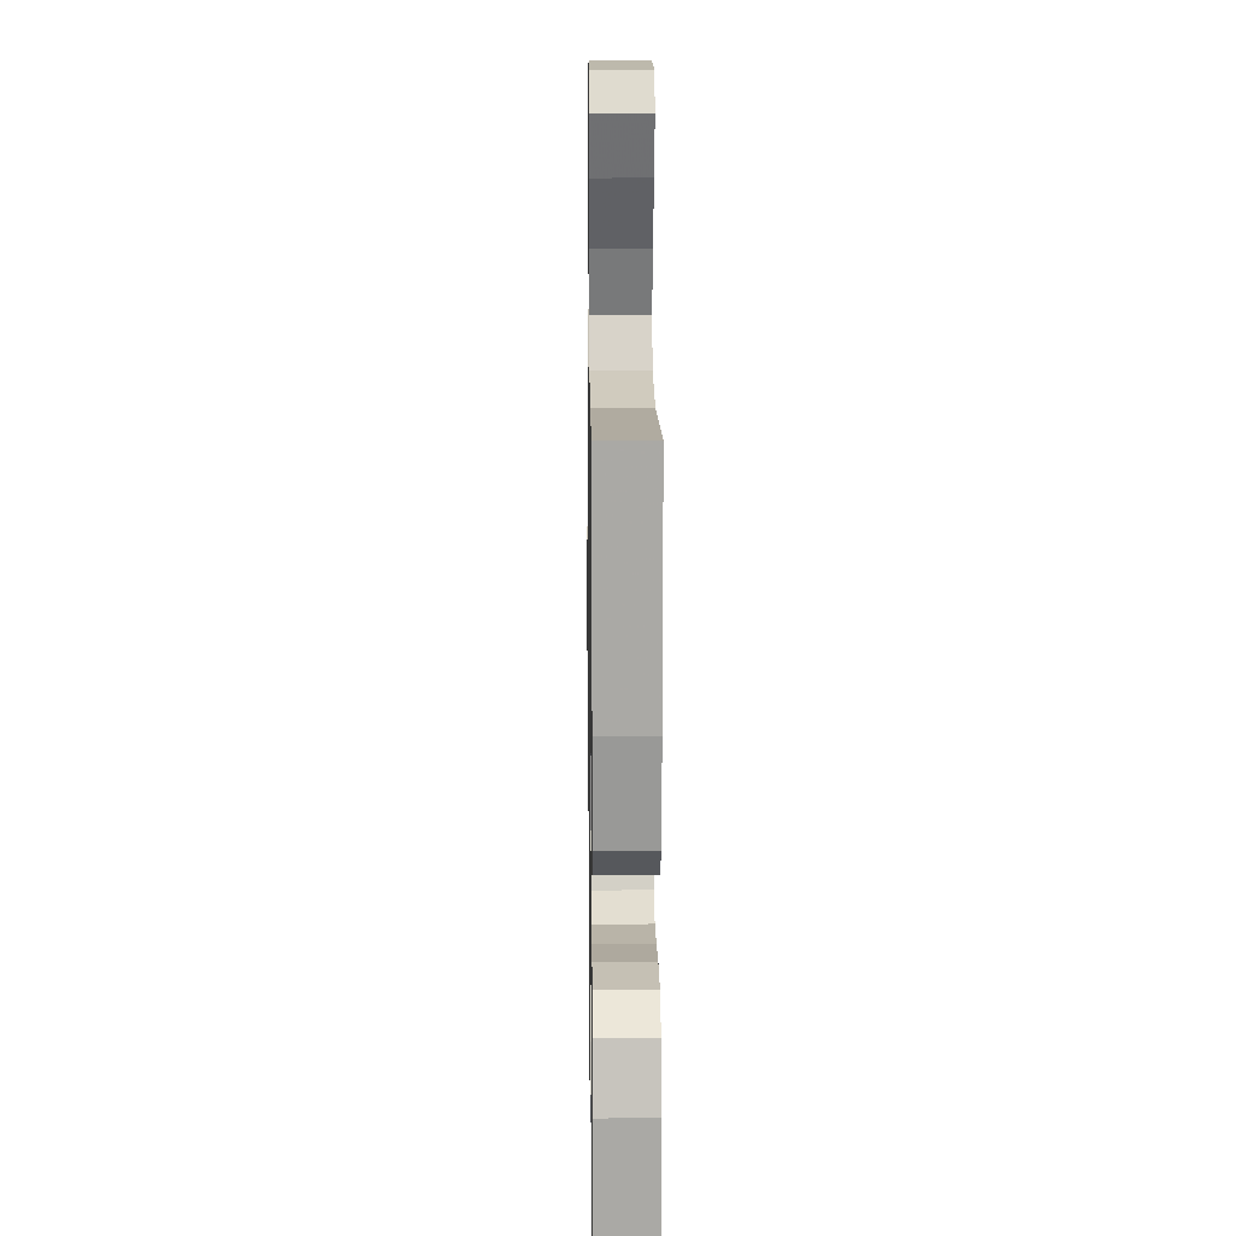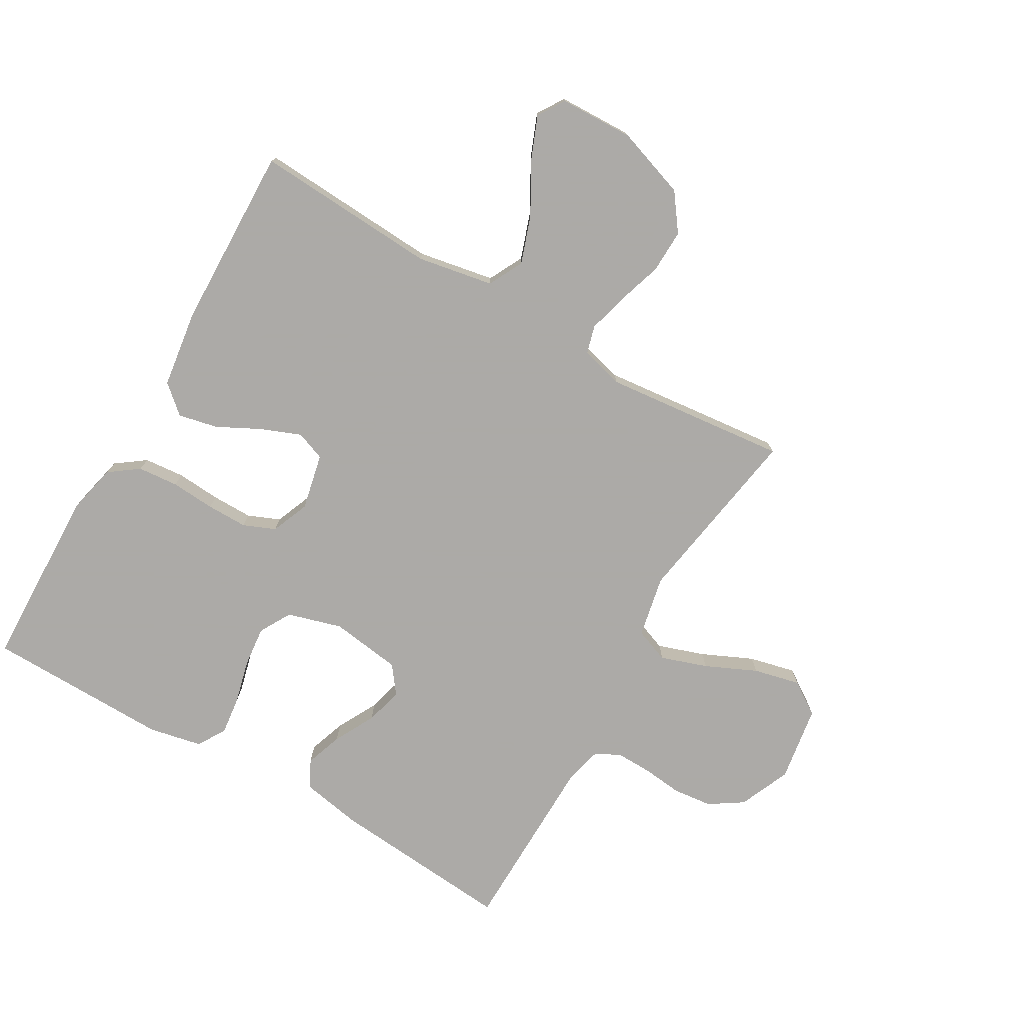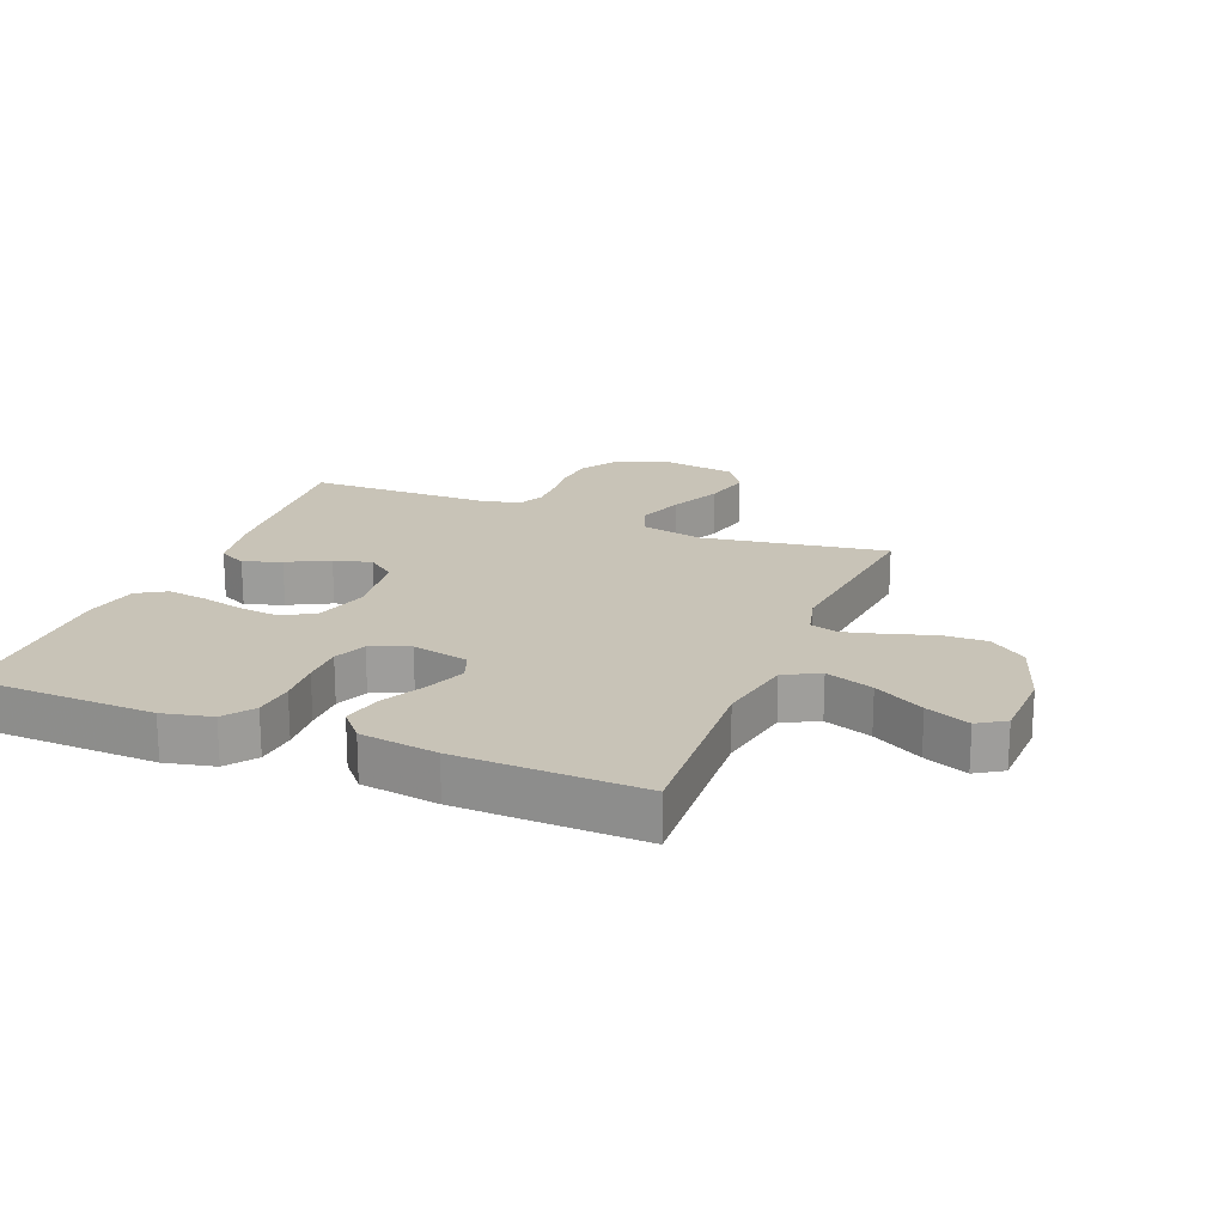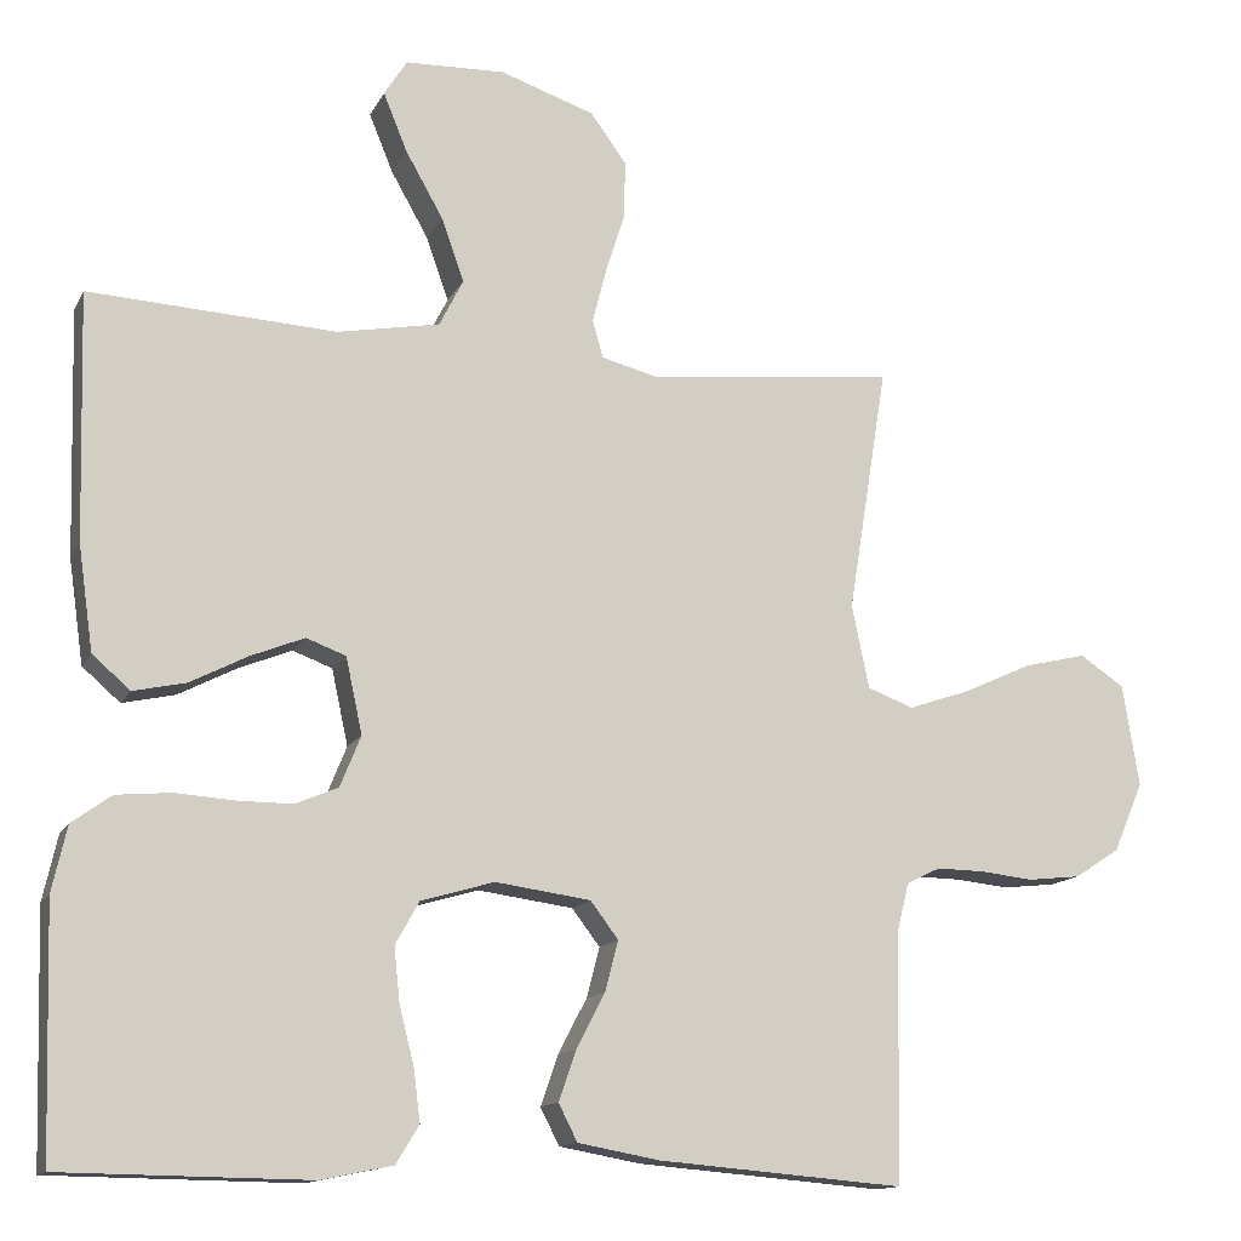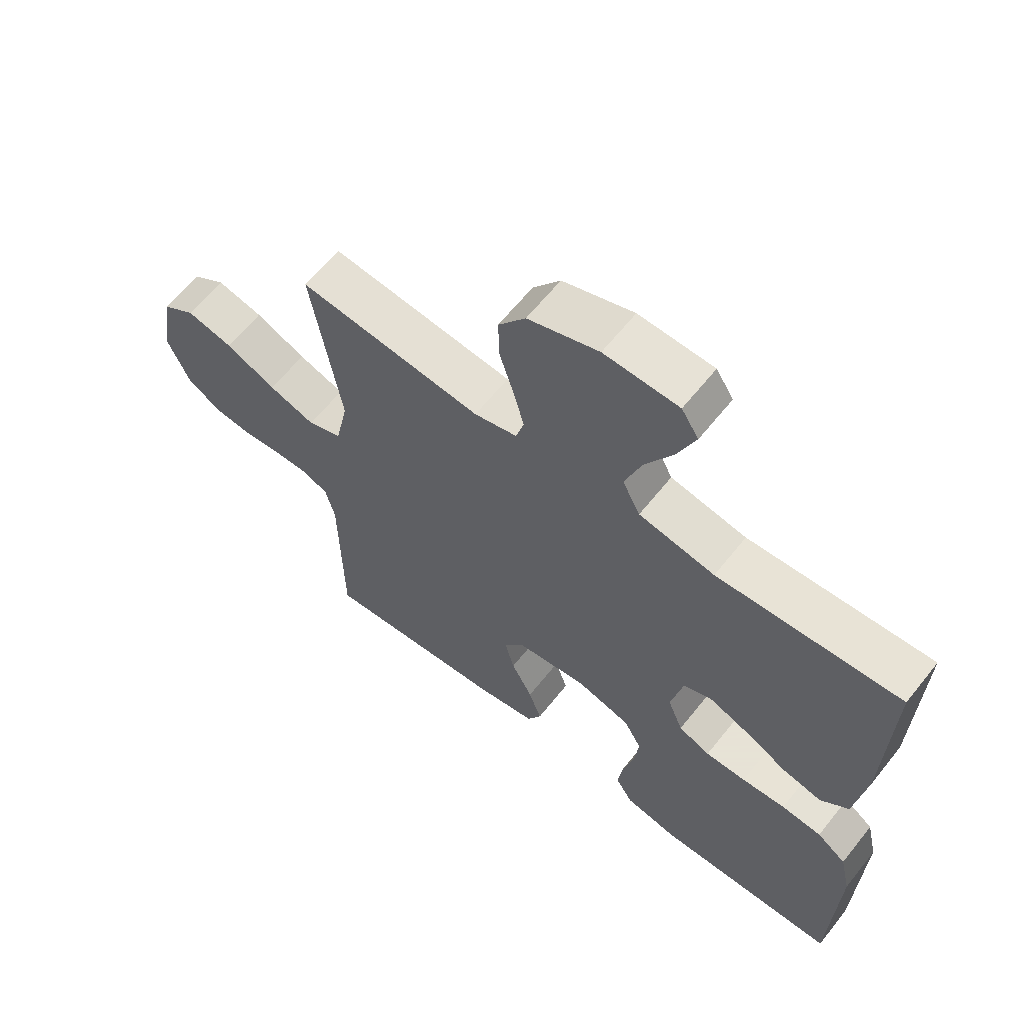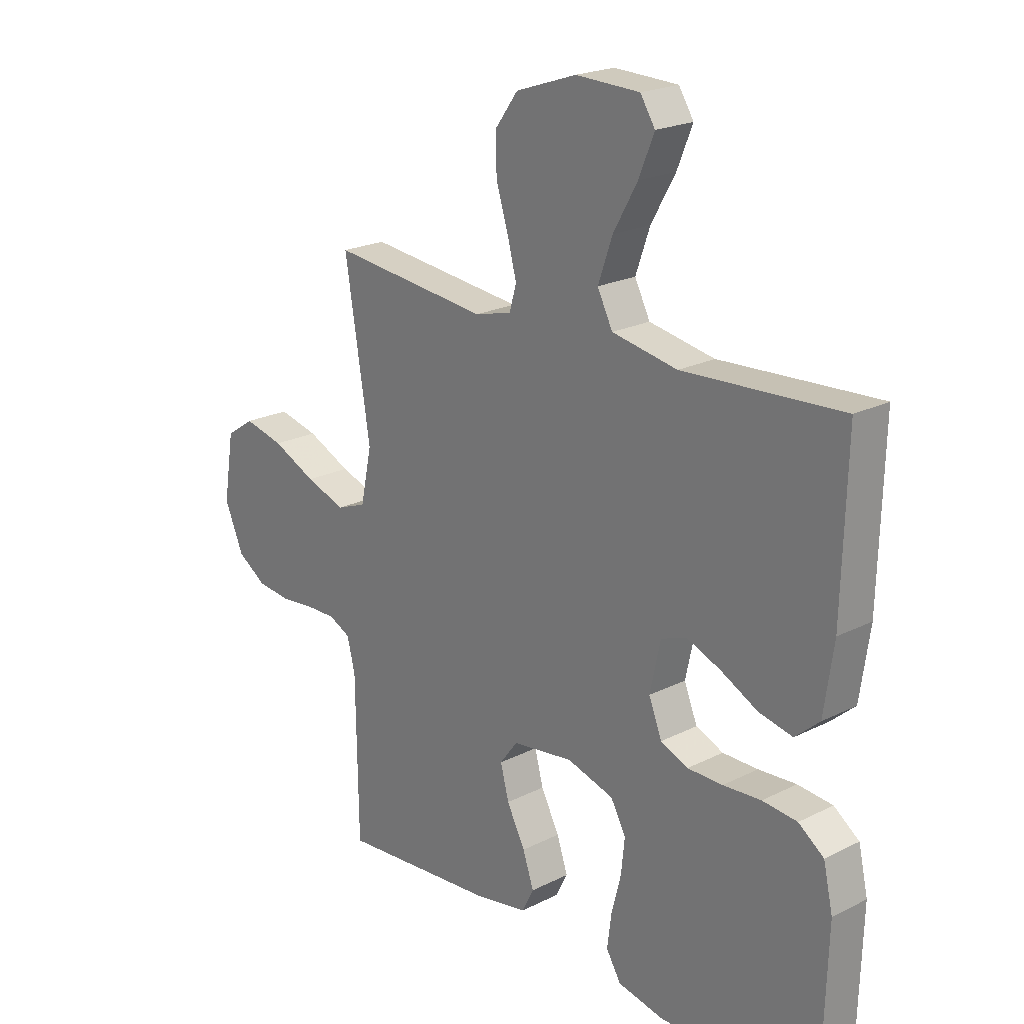
<metadata>
{"format":"obj","ext":"obj","renderer":"f3d","projection":"perspective","resolution":1024,"background":"white","views":[{"elev":13.1,"azim":-90.8,"up":"+Z"},{"elev":-76.0,"azim":-30.2,"up":"+Y"},{"elev":19.6,"azim":-68.1,"up":"+Y"},{"elev":-13.3,"azim":-18.6,"up":"+Z"},{"elev":62.8,"azim":-141.5,"up":"+Z"},{"elev":21.4,"azim":-131.7,"up":"+Z"}]}
</metadata>
<code>
v -0.5 0.07 0.5
v -0.2 0.07 0.483
v -0.076 0.07 0.506
v -0.047 0.07 0.563
v -0.074 0.07 0.64
v -0.12 0.07 0.721
v -0.149 0.07 0.792
v -0.121 0.07 0.836
v 0 0.07 0.84
v 0.115 0.07 0.801
v 0.159 0.07 0.741
v 0.157 0.07 0.67
v 0.134 0.07 0.597
v 0.117 0.07 0.532
v 0.13 0.07 0.486
v 0.2 0.07 0.468
v 0.5 0.07 0.5
v 0.452 0.07 0.2
v 0.473 0.07 0.099
v 0.529 0.07 0.078
v 0.605 0.07 0.104
v 0.688 0.07 0.142
v 0.764 0.07 0.16
v 0.818 0.07 0.124
v 0.838 0.07 0
v 0.802 0.07 -0.084
v 0.747 0.07 -0.12
v 0.683 0.07 -0.127
v 0.617 0.07 -0.12
v 0.56 0.07 -0.119
v 0.519 0.07 -0.139
v 0.504 0.07 -0.2
v 0.5 0.07 -0.5
v 0.2 0.07 -0.475
v 0.101 0.07 -0.457
v 0.078 0.07 -0.412
v 0.099 0.07 -0.351
v 0.134 0.07 -0.284
v 0.15 0.07 -0.223
v 0.116 0.07 -0.178
v 0 0.07 -0.162
v -0.089 0.07 -0.188
v -0.118 0.07 -0.24
v -0.111 0.07 -0.306
v -0.093 0.07 -0.377
v -0.085 0.07 -0.44
v -0.113 0.07 -0.486
v -0.2 0.07 -0.504
v -0.5 0.07 -0.5
v -0.509 0.07 -0.2
v -0.491 0.07 -0.12
v -0.443 0.07 -0.085
v -0.377 0.07 -0.079
v -0.305 0.07 -0.084
v -0.238 0.07 -0.084
v -0.186 0.07 -0.062
v -0.161 0.07 0
v -0.181 0.07 0.092
v -0.229 0.07 0.11
v -0.294 0.07 0.084
v -0.364 0.07 0.048
v -0.428 0.07 0.034
v -0.474 0.07 0.074
v -0.492 0.07 0.2
v -0.5 0 0.5
v -0.2 0 0.483
v -0.076 0 0.506
v -0.047 0 0.563
v -0.074 0 0.64
v -0.12 0 0.721
v -0.149 0 0.792
v -0.121 0 0.836
v 0 0 0.84
v 0.115 0 0.801
v 0.159 0 0.741
v 0.157 0 0.67
v 0.134 0 0.597
v 0.117 0 0.532
v 0.13 0 0.486
v 0.2 0 0.468
v 0.5 0 0.5
v 0.452 0 0.2
v 0.473 0 0.099
v 0.529 0 0.078
v 0.605 0 0.104
v 0.688 0 0.142
v 0.764 0 0.16
v 0.818 0 0.124
v 0.838 0 0
v 0.802 0 -0.084
v 0.747 0 -0.12
v 0.683 0 -0.127
v 0.617 0 -0.12
v 0.56 0 -0.119
v 0.519 0 -0.139
v 0.504 0 -0.2
v 0.5 0 -0.5
v 0.2 0 -0.475
v 0.101 0 -0.457
v 0.078 0 -0.412
v 0.099 0 -0.351
v 0.134 0 -0.284
v 0.15 0 -0.223
v 0.116 0 -0.178
v 0 0 -0.162
v -0.089 0 -0.188
v -0.118 0 -0.24
v -0.111 0 -0.306
v -0.093 0 -0.377
v -0.085 0 -0.44
v -0.113 0 -0.486
v -0.2 0 -0.504
v -0.5 0 -0.5
v -0.509 0 -0.2
v -0.491 0 -0.12
v -0.443 0 -0.085
v -0.377 0 -0.079
v -0.305 0 -0.084
v -0.238 0 -0.084
v -0.186 0 -0.062
v -0.161 0 0
v -0.181 0 0.092
v -0.229 0 0.11
v -0.294 0 0.084
v -0.364 0 0.048
v -0.428 0 0.034
v -0.474 0 0.074
v -0.492 0 0.2
f 64 1 2
f 63 64 2
f 62 63 2
f 61 62 2
f 60 61 2
f 59 60 2 3
f 58 59 3 4
f 57 58 4
f 52 53 54
f 51 52 54
f 50 51 54
f 49 50 54
f 48 49 54
f 47 48 54
f 46 47 54
f 45 46 54
f 44 45 54
f 43 44 54 55
f 42 43 55 56
f 36 37 38
f 35 36 38
f 34 35 38
f 33 34 38
f 32 33 38
f 31 32 38 39
f 30 31 39 40
f 27 28 29
f 26 27 29
f 25 26 29
f 24 25 29
f 23 24 29
f 22 23 29
f 21 22 29
f 20 21 29 30
f 30 40 41
f 20 30 41
f 19 20 41
f 16 17 18
f 42 56 57
f 41 42 57
f 19 41 57
f 18 19 57
f 16 18 57
f 15 16 57
f 11 12 13
f 10 11 13
f 9 10 13
f 8 9 13
f 7 8 13
f 6 7 13
f 5 6 13
f 14 15 57 4
f 4 5 13 14
f 66 65 128
f 66 128 127
f 66 127 126
f 66 126 125
f 66 125 124
f 67 66 124 123
f 68 67 123 122
f 68 122 121
f 118 117 116
f 118 116 115
f 118 115 114
f 118 114 113
f 118 113 112
f 118 112 111
f 118 111 110
f 118 110 109
f 118 109 108
f 119 118 108 107
f 120 119 107 106
f 102 101 100
f 102 100 99
f 102 99 98
f 102 98 97
f 102 97 96
f 103 102 96 95
f 104 103 95 94
f 93 92 91
f 93 91 90
f 93 90 89
f 93 89 88
f 93 88 87
f 93 87 86
f 93 86 85
f 94 93 85 84
f 105 104 94
f 105 94 84
f 105 84 83
f 82 81 80
f 121 120 106
f 121 106 105
f 121 105 83
f 121 83 82
f 121 82 80
f 121 80 79
f 77 76 75
f 77 75 74
f 77 74 73
f 77 73 72
f 77 72 71
f 77 71 70
f 77 70 69
f 68 121 79 78
f 78 77 69 68
f 1 65 66 2
f 2 66 67 3
f 3 67 68 4
f 4 68 69 5
f 5 69 70 6
f 6 70 71 7
f 7 71 72 8
f 8 72 73 9
f 9 73 74 10
f 10 74 75 11
f 11 75 76 12
f 12 76 77 13
f 13 77 78 14
f 14 78 79 15
f 15 79 80 16
f 16 80 81 17
f 17 81 82 18
f 18 82 83 19
f 19 83 84 20
f 20 84 85 21
f 21 85 86 22
f 22 86 87 23
f 23 87 88 24
f 24 88 89 25
f 25 89 90 26
f 26 90 91 27
f 27 91 92 28
f 28 92 93 29
f 29 93 94 30
f 30 94 95 31
f 31 95 96 32
f 32 96 97 33
f 33 97 98 34
f 34 98 99 35
f 35 99 100 36
f 36 100 101 37
f 37 101 102 38
f 38 102 103 39
f 39 103 104 40
f 40 104 105 41
f 41 105 106 42
f 42 106 107 43
f 43 107 108 44
f 44 108 109 45
f 45 109 110 46
f 46 110 111 47
f 47 111 112 48
f 48 112 113 49
f 49 113 114 50
f 50 114 115 51
f 51 115 116 52
f 52 116 117 53
f 53 117 118 54
f 54 118 119 55
f 55 119 120 56
f 56 120 121 57
f 57 121 122 58
f 58 122 123 59
f 59 123 124 60
f 60 124 125 61
f 61 125 126 62
f 62 126 127 63
f 63 127 128 64
f 64 128 65 1

</code>
